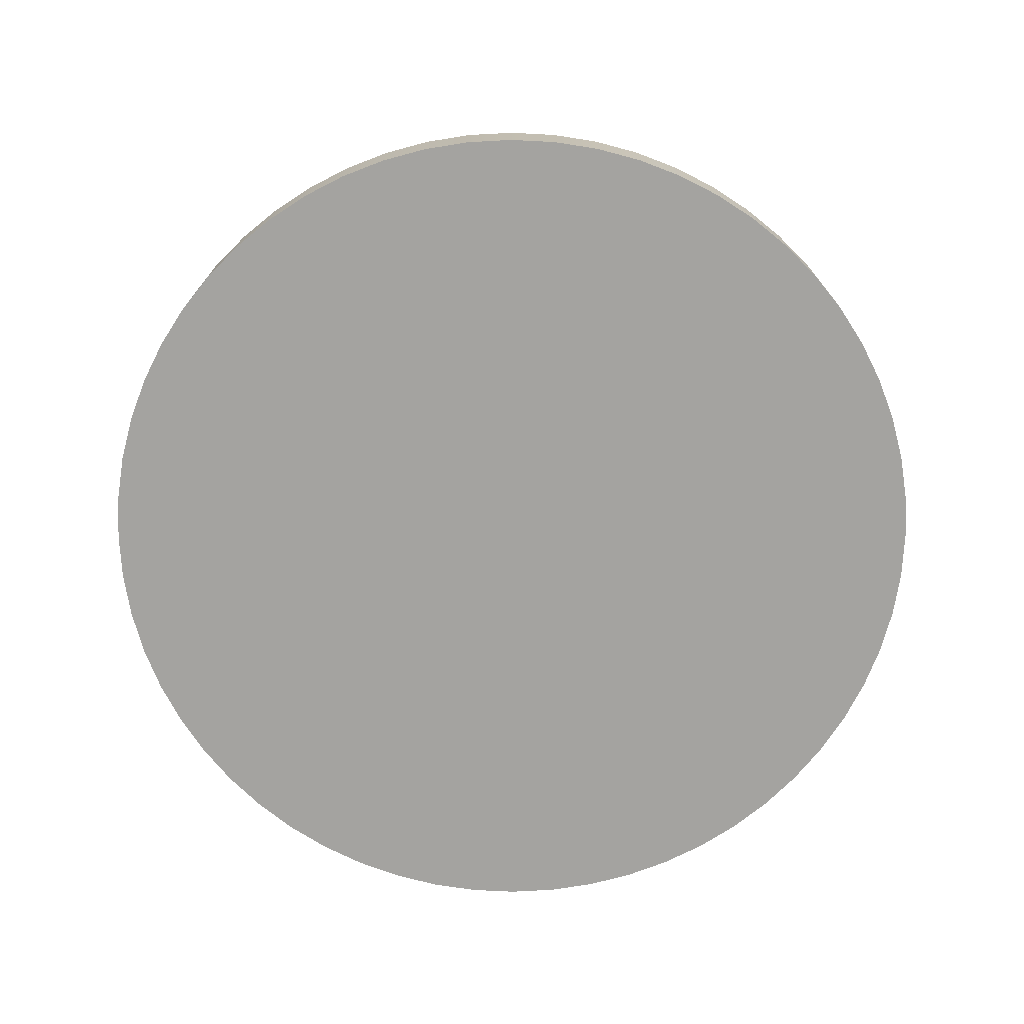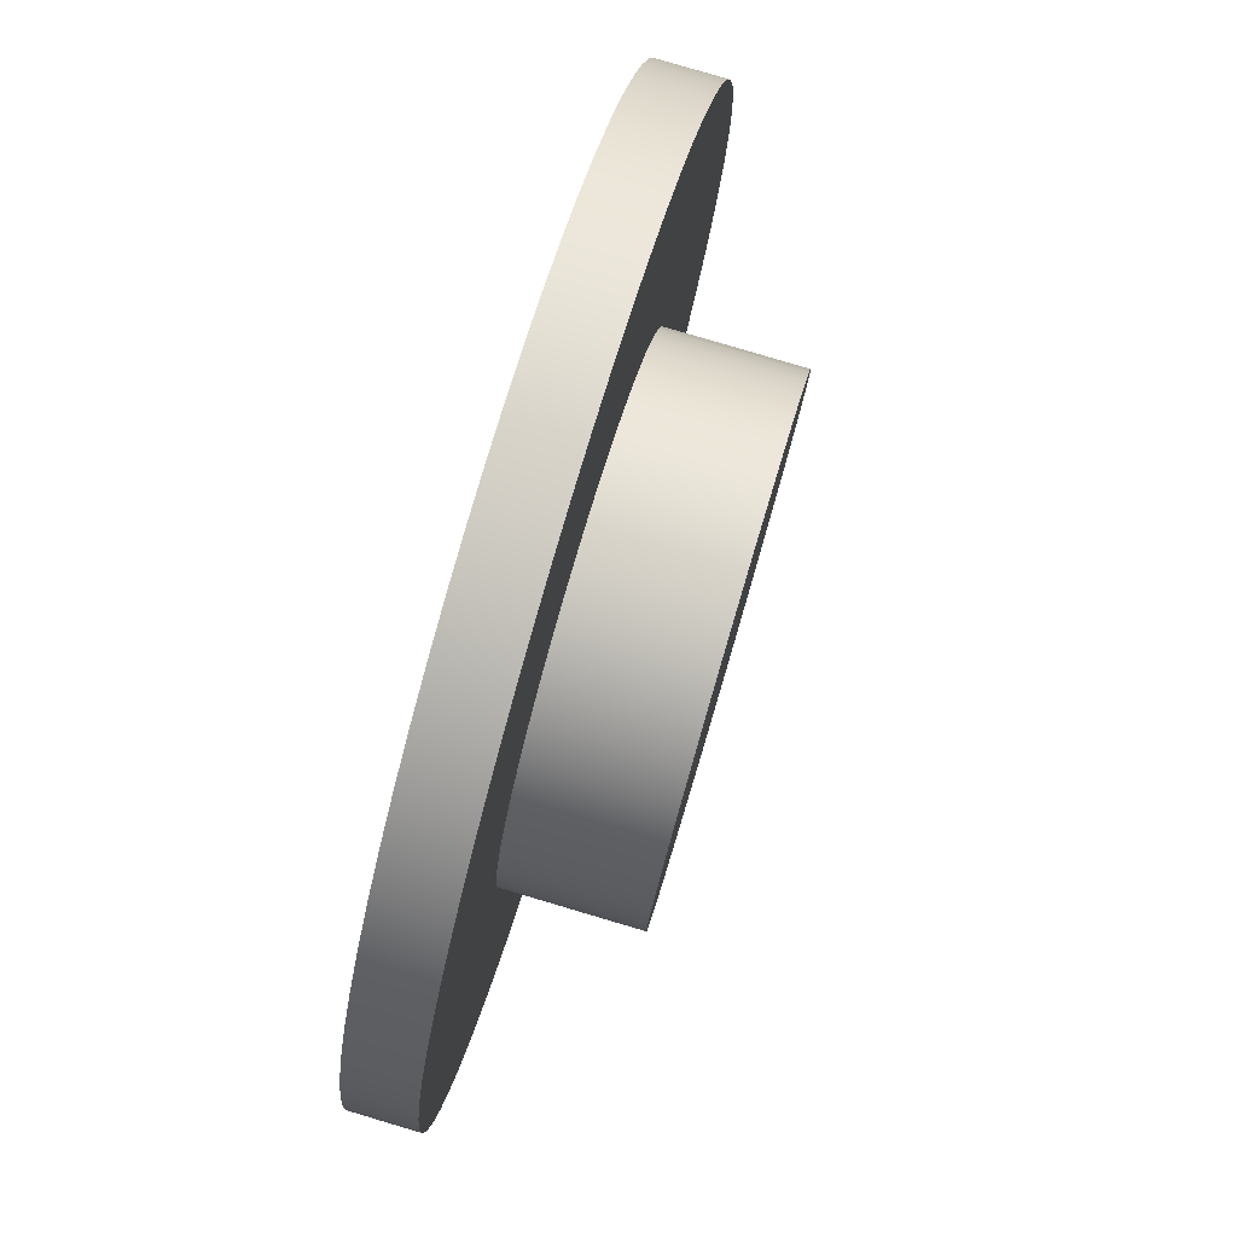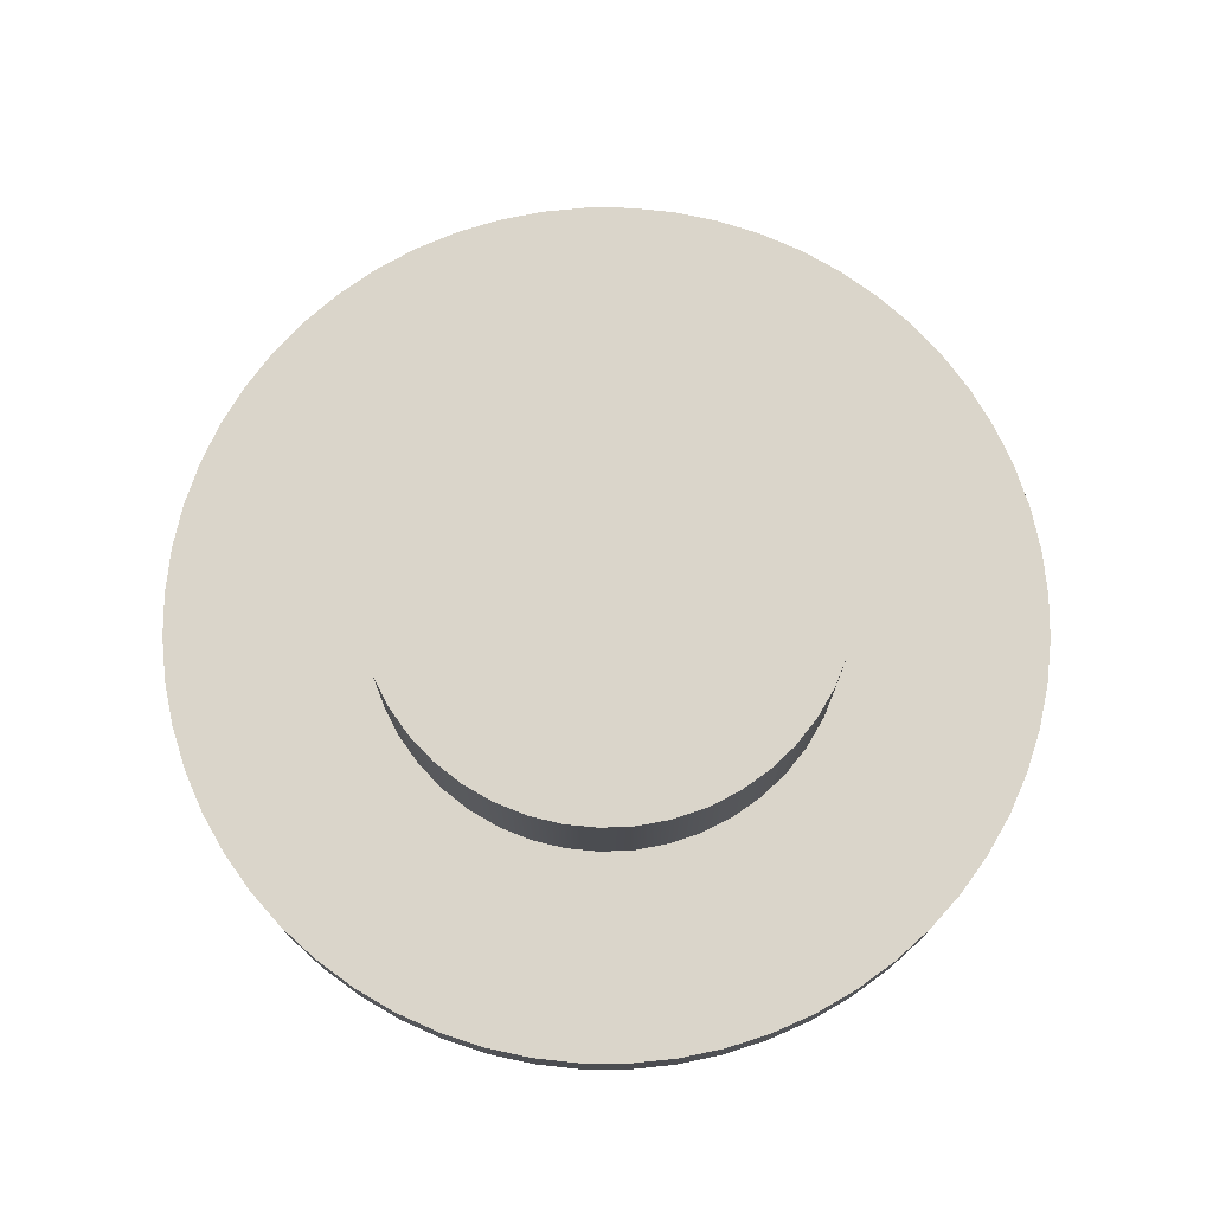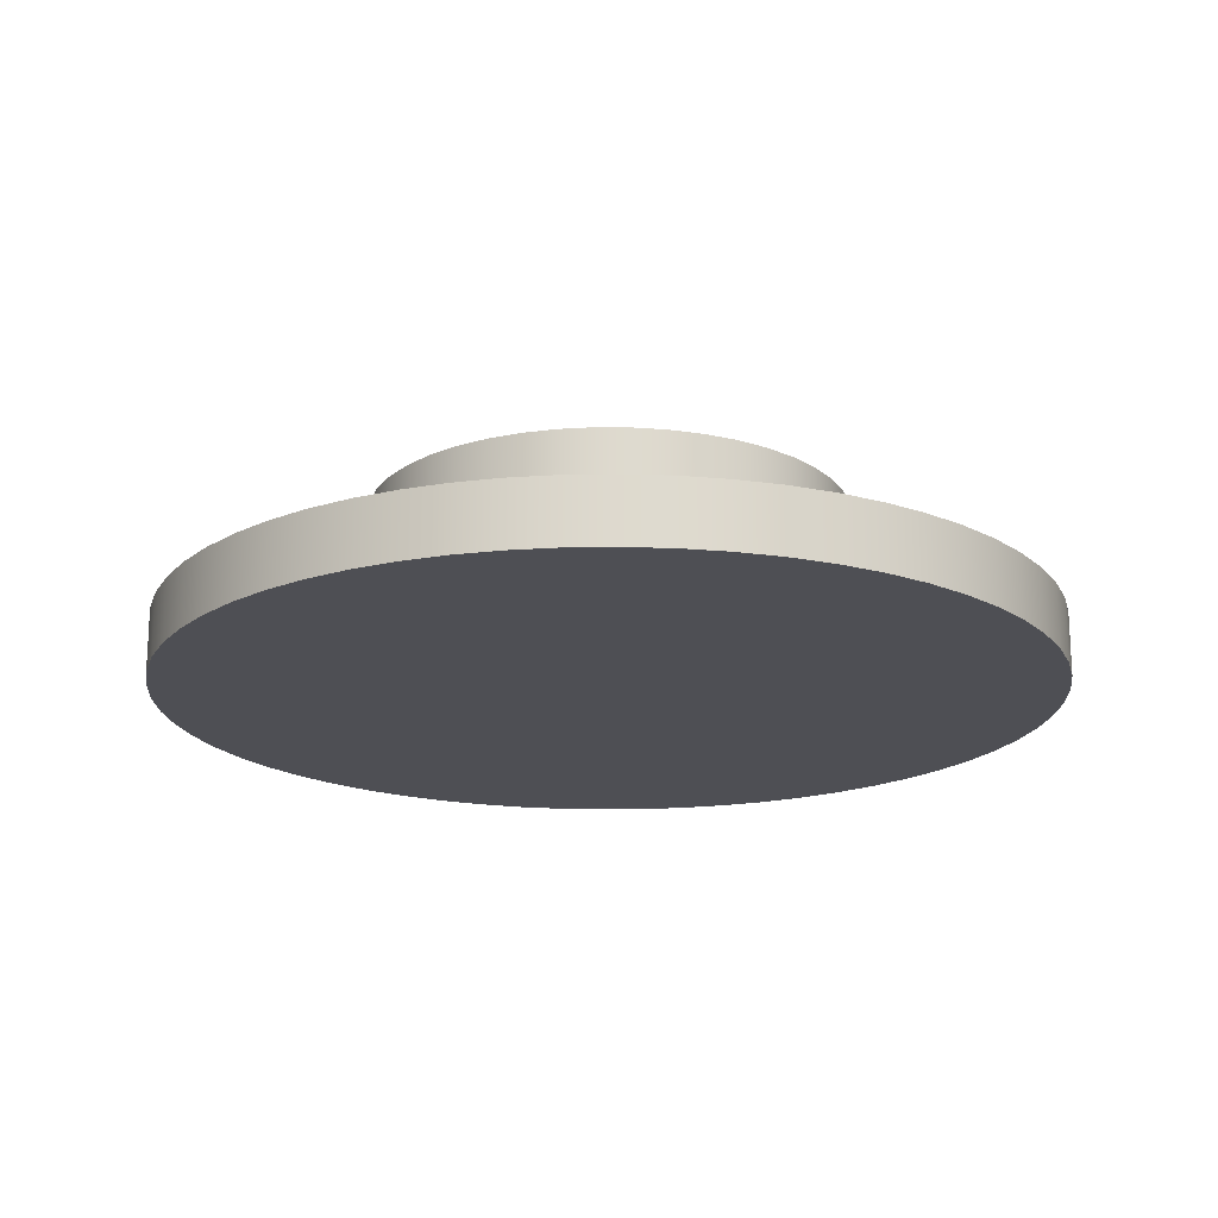
<metadata>
{"format":"obj","ext":"obj","renderer":"f3d","projection":"perspective","resolution":1024,"background":"white","views":[{"elev":-72.9,"azim":-17.9,"up":"+Y"},{"elev":79.9,"azim":106.5,"up":"+Z"},{"elev":74.3,"azim":-104.8,"up":"+Y"},{"elev":-18.3,"azim":166.9,"up":"+Y"}]}
</metadata>
<code>
v 4.405 1.5 1.5
v 4.386 1.5 1.771
v 4.328 1.5 2.037
v 4.233 1.5 2.291
v 4.103 1.5 2.53
v 3.94 1.5 2.748
v 3.748 1.5 2.94
v 3.53 1.5 3.103
v 3.291 1.5 3.233
v 3.037 1.5 3.328
v 2.771 1.5 3.386
v 2.5 1.5 3.405
v 2.229 1.5 3.386
v 1.963 1.5 3.328
v 1.709 1.5 3.233
v 1.47 1.5 3.103
v 1.252 1.5 2.94
v 1.06 1.5 2.748
v 0.8973 1.5 2.53
v 0.767 1.5 2.291
v 0.672 1.5 2.037
v 0.6142 1.5 1.771
v 0.5948 1.5 1.5
v 0.6142 1.5 1.229
v 0.672 1.5 0.9632
v 0.767 1.5 0.7086
v 0.8973 1.5 0.47
v 1.06 1.5 0.2524
v 1.252 1.5 0.06016
v 1.47 1.5 -0.1027
v 1.709 1.5 -0.233
v 1.963 1.5 -0.328
v 2.229 1.5 -0.3858
v 2.5 1.5 -0.4052
v 2.771 1.5 -0.3858
v 3.037 1.5 -0.328
v 3.291 1.5 -0.233
v 3.53 1.5 -0.1027
v 3.748 1.5 0.06016
v 3.94 1.5 0.2524
v 4.103 1.5 0.47
v 4.233 1.5 0.7086
v 4.328 1.5 0.9632
v 4.386 1.5 1.229
v 4.405 0.5 1.5
v 4.386 0.5 1.229
v 4.328 0.5 0.9632
v 4.233 0.5 0.7086
v 4.103 0.5 0.47
v 3.94 0.5 0.2524
v 3.748 0.5 0.06016
v 3.53 0.5 -0.1027
v 3.291 0.5 -0.233
v 3.037 0.5 -0.328
v 2.771 0.5 -0.3858
v 2.5 0.5 -0.4052
v 2.229 0.5 -0.3858
v 1.963 0.5 -0.328
v 1.709 0.5 -0.233
v 1.47 0.5 -0.1027
v 1.252 0.5 0.06016
v 1.06 0.5 0.2524
v 0.8973 0.5 0.47
v 0.767 0.5 0.7086
v 0.672 0.5 0.9632
v 0.6142 0.5 1.229
v 0.5948 0.5 1.5
v 0.6142 0.5 1.771
v 0.672 0.5 2.037
v 0.767 0.5 2.291
v 0.8973 0.5 2.53
v 1.06 0.5 2.748
v 1.252 0.5 2.94
v 1.47 0.5 3.103
v 1.709 0.5 3.233
v 1.963 0.5 3.328
v 2.229 0.5 3.386
v 2.5 0.5 3.405
v 2.771 0.5 3.386
v 3.037 0.5 3.328
v 3.291 0.5 3.233
v 3.53 0.5 3.103
v 3.748 0.5 2.94
v 3.94 0.5 2.748
v 4.103 0.5 2.53
v 4.233 0.5 2.291
v 4.328 0.5 2.037
v 4.386 0.5 1.771
v 4.405 0.5 1.5
v 4.405 1.5 1.5
v 4.405 1.5 1.5
v 4.386 1.5 1.229
v 4.328 1.5 0.9632
v 4.233 1.5 0.7086
v 4.103 1.5 0.47
v 3.94 1.5 0.2524
v 3.748 1.5 0.06016
v 3.53 1.5 -0.1027
v 3.291 1.5 -0.233
v 3.037 1.5 -0.328
v 2.771 1.5 -0.3858
v 2.5 1.5 -0.4052
v 2.229 1.5 -0.3858
v 1.963 1.5 -0.328
v 1.709 1.5 -0.233
v 1.47 1.5 -0.1027
v 1.252 1.5 0.06016
v 1.06 1.5 0.2524
v 0.8973 1.5 0.47
v 0.767 1.5 0.7086
v 0.672 1.5 0.9632
v 0.6142 1.5 1.229
v 0.5948 1.5 1.5
v 0.6142 1.5 1.771
v 0.672 1.5 2.037
v 0.767 1.5 2.291
v 0.8973 1.5 2.53
v 1.06 1.5 2.748
v 1.252 1.5 2.94
v 1.47 1.5 3.103
v 1.709 1.5 3.233
v 1.963 1.5 3.328
v 2.229 1.5 3.386
v 2.5 1.5 3.405
v 2.771 1.5 3.386
v 3.037 1.5 3.328
v 3.291 1.5 3.233
v 3.53 1.5 3.103
v 3.748 1.5 2.94
v 3.94 1.5 2.748
v 4.103 1.5 2.53
v 4.233 1.5 2.291
v 4.328 1.5 2.037
v 4.386 1.5 1.771
v -1.032 0.5 1.5
v -1.013 0.5 1.131
v -0.9551 0.5 0.7656
v -0.8594 0.5 0.4085
v -0.7269 0.5 0.0633
v -0.559 0.5 -0.2661
v -0.3577 0.5 -0.5762
v -0.125 0.5 -0.8635
v 0.1365 0.5 -1.125
v 0.4238 0.5 -1.358
v 0.7339 0.5 -1.559
v 1.063 0.5 -1.727
v 1.408 0.5 -1.859
v 1.766 0.5 -1.955
v 2.131 0.5 -2.013
v 2.5 0.5 -2.032
v 2.869 0.5 -2.013
v 3.234 0.5 -1.955
v 3.592 0.5 -1.859
v 3.937 0.5 -1.727
v 4.266 0.5 -1.559
v 4.576 0.5 -1.358
v 4.864 0.5 -1.125
v 5.125 0.5 -0.8635
v 5.358 0.5 -0.5762
v 5.559 0.5 -0.2661
v 5.727 0.5 0.0633
v 5.859 0.5 0.4085
v 5.955 0.5 0.7656
v 6.013 0.5 1.131
v 6.032 0.5 1.5
v 6.013 0.5 1.869
v 5.955 0.5 2.234
v 5.859 0.5 2.592
v 5.727 0.5 2.937
v 5.559 0.5 3.266
v 5.358 0.5 3.576
v 5.125 0.5 3.864
v 4.864 0.5 4.125
v 4.576 0.5 4.358
v 4.266 0.5 4.559
v 3.937 0.5 4.727
v 3.592 0.5 4.859
v 3.234 0.5 4.955
v 2.869 0.5 5.013
v 2.5 0.5 5.032
v 2.131 0.5 5.013
v 1.766 0.5 4.955
v 1.408 0.5 4.859
v 1.063 0.5 4.727
v 0.7339 0.5 4.559
v 0.4238 0.5 4.358
v 0.1365 0.5 4.125
v -0.125 0.5 3.864
v -0.3577 0.5 3.576
v -0.559 0.5 3.266
v -0.7269 0.5 2.937
v -0.8594 0.5 2.592
v -0.9551 0.5 2.234
v -1.013 0.5 1.869
v -1.032 0 1.5
v -1.013 0 1.869
v -0.9551 0 2.234
v -0.8594 0 2.592
v -0.7269 0 2.937
v -0.559 0 3.266
v -0.3577 0 3.576
v -0.125 0 3.864
v 0.1365 0 4.125
v 0.4238 0 4.358
v 0.7339 0 4.559
v 1.063 0 4.727
v 1.408 0 4.859
v 1.766 0 4.955
v 2.131 0 5.013
v 2.5 0 5.032
v 2.869 0 5.013
v 3.234 0 4.955
v 3.592 0 4.859
v 3.937 0 4.727
v 4.266 0 4.559
v 4.576 0 4.358
v 4.864 0 4.125
v 5.125 0 3.864
v 5.358 0 3.576
v 5.559 0 3.266
v 5.727 0 2.937
v 5.859 0 2.592
v 5.955 0 2.234
v 6.013 0 1.869
v 6.032 0 1.5
v 6.013 0 1.131
v 5.955 0 0.7656
v 5.859 0 0.4085
v 5.727 0 0.0633
v 5.559 0 -0.2661
v 5.358 0 -0.5762
v 5.125 0 -0.8635
v 4.864 0 -1.125
v 4.576 0 -1.358
v 4.266 0 -1.559
v 3.937 0 -1.727
v 3.592 0 -1.859
v 3.234 0 -1.955
v 2.869 0 -2.013
v 2.5 0 -2.032
v 2.131 0 -2.013
v 1.766 0 -1.955
v 1.408 0 -1.859
v 1.063 0 -1.727
v 0.7339 0 -1.559
v 0.4238 0 -1.358
v 0.1365 0 -1.125
v -0.125 0 -0.8635
v -0.3577 0 -0.5762
v -0.559 0 -0.2661
v -0.7269 0 0.0633
v -0.8594 0 0.4085
v -0.9551 0 0.7656
v -1.013 0 1.131
v -1.032 0 1.5
v -1.032 0.5 1.5
v 4.405 0.5 1.5
v 4.386 0.5 1.771
v 4.328 0.5 2.037
v 4.233 0.5 2.291
v 4.103 0.5 2.53
v 3.94 0.5 2.748
v 3.748 0.5 2.94
v 3.53 0.5 3.103
v 3.291 0.5 3.233
v 3.037 0.5 3.328
v 2.771 0.5 3.386
v 2.5 0.5 3.405
v 2.229 0.5 3.386
v 1.963 0.5 3.328
v 1.709 0.5 3.233
v 1.47 0.5 3.103
v 1.252 0.5 2.94
v 1.06 0.5 2.748
v 0.8973 0.5 2.53
v 0.767 0.5 2.291
v 0.672 0.5 2.037
v 0.6142 0.5 1.771
v 0.5948 0.5 1.5
v 0.6142 0.5 1.229
v 0.672 0.5 0.9632
v 0.767 0.5 0.7086
v 0.8973 0.5 0.47
v 1.06 0.5 0.2524
v 1.252 0.5 0.06016
v 1.47 0.5 -0.1027
v 1.709 0.5 -0.233
v 1.963 0.5 -0.328
v 2.229 0.5 -0.3858
v 2.5 0.5 -0.4052
v 2.771 0.5 -0.3858
v 3.037 0.5 -0.328
v 3.291 0.5 -0.233
v 3.53 0.5 -0.1027
v 3.748 0.5 0.06016
v 3.94 0.5 0.2524
v 4.103 0.5 0.47
v 4.233 0.5 0.7086
v 4.328 0.5 0.9632
v 4.386 0.5 1.229
v -1.032 0.5 1.5
v -1.013 0.5 1.869
v -0.9551 0.5 2.234
v -0.8594 0.5 2.592
v -0.7269 0.5 2.937
v -0.559 0.5 3.266
v -0.3577 0.5 3.576
v -0.125 0.5 3.864
v 0.1365 0.5 4.125
v 0.4238 0.5 4.358
v 0.7339 0.5 4.559
v 1.063 0.5 4.727
v 1.408 0.5 4.859
v 1.766 0.5 4.955
v 2.131 0.5 5.013
v 2.5 0.5 5.032
v 2.869 0.5 5.013
v 3.234 0.5 4.955
v 3.592 0.5 4.859
v 3.937 0.5 4.727
v 4.266 0.5 4.559
v 4.576 0.5 4.358
v 4.864 0.5 4.125
v 5.125 0.5 3.864
v 5.358 0.5 3.576
v 5.559 0.5 3.266
v 5.727 0.5 2.937
v 5.859 0.5 2.592
v 5.955 0.5 2.234
v 6.013 0.5 1.869
v 6.032 0.5 1.5
v 6.013 0.5 1.131
v 5.955 0.5 0.7656
v 5.859 0.5 0.4085
v 5.727 0.5 0.0633
v 5.559 0.5 -0.2661
v 5.358 0.5 -0.5762
v 5.125 0.5 -0.8635
v 4.864 0.5 -1.125
v 4.576 0.5 -1.358
v 4.266 0.5 -1.559
v 3.937 0.5 -1.727
v 3.592 0.5 -1.859
v 3.234 0.5 -1.955
v 2.869 0.5 -2.013
v 2.5 0.5 -2.032
v 2.131 0.5 -2.013
v 1.766 0.5 -1.955
v 1.408 0.5 -1.859
v 1.063 0.5 -1.727
v 0.7339 0.5 -1.559
v 0.4238 0.5 -1.358
v 0.1365 0.5 -1.125
v -0.125 0.5 -0.8635
v -0.3577 0.5 -0.5762
v -0.559 0.5 -0.2661
v -0.7269 0.5 0.0633
v -0.8594 0.5 0.4085
v -0.9551 0.5 0.7656
v -1.013 0.5 1.131
v -1.032 0 1.5
v -1.013 0 1.131
v -0.9551 0 0.7656
v -0.8594 0 0.4085
v -0.7269 0 0.0633
v -0.559 0 -0.2661
v -0.3577 0 -0.5762
v -0.125 0 -0.8635
v 0.1365 0 -1.125
v 0.4238 0 -1.358
v 0.7339 0 -1.559
v 1.063 0 -1.727
v 1.408 0 -1.859
v 1.766 0 -1.955
v 2.131 0 -2.013
v 2.5 0 -2.032
v 2.869 0 -2.013
v 3.234 0 -1.955
v 3.592 0 -1.859
v 3.937 0 -1.727
v 4.266 0 -1.559
v 4.576 0 -1.358
v 4.864 0 -1.125
v 5.125 0 -0.8635
v 5.358 0 -0.5762
v 5.559 0 -0.2661
v 5.727 0 0.0633
v 5.859 0 0.4085
v 5.955 0 0.7656
v 6.013 0 1.131
v 6.032 0 1.5
v 6.013 0 1.869
v 5.955 0 2.234
v 5.859 0 2.592
v 5.727 0 2.937
v 5.559 0 3.266
v 5.358 0 3.576
v 5.125 0 3.864
v 4.864 0 4.125
v 4.576 0 4.358
v 4.266 0 4.559
v 3.937 0 4.727
v 3.592 0 4.859
v 3.234 0 4.955
v 2.869 0 5.013
v 2.5 0 5.032
v 2.131 0 5.013
v 1.766 0 4.955
v 1.408 0 4.859
v 1.063 0 4.727
v 0.7339 0 4.559
v 0.4238 0 4.358
v 0.1365 0 4.125
v -0.125 0 3.864
v -0.3577 0 3.576
v -0.559 0 3.266
v -0.7269 0 2.937
v -0.8594 0 2.592
v -0.9551 0 2.234
v -1.013 0 1.869
g f51265c6-e2de-11ea-8c00-54bf646e7e1f
f 2 88 1
f 1 88 89
f 90 45 44
f 44 45 46
f 44 46 43
f 43 46 47
f 43 47 42
f 42 47 48
f 42 48 41
f 41 48 49
f 41 49 40
f 40 49 50
f 40 50 39
f 39 50 51
f 39 51 38
f 38 51 52
f 38 52 37
f 37 52 53
f 37 53 36
f 36 53 54
f 36 54 35
f 35 54 55
f 35 55 34
f 34 55 56
f 34 56 33
f 33 56 57
f 33 57 32
f 32 57 58
f 32 58 31
f 31 58 59
f 31 59 30
f 30 59 60
f 30 60 29
f 29 60 61
f 29 61 28
f 28 61 62
f 28 62 27
f 27 62 63
f 27 63 26
f 26 63 64
f 26 64 25
f 25 64 65
f 25 65 24
f 24 65 66
f 24 66 23
f 23 66 67
f 23 67 22
f 22 67 68
f 22 68 21
f 21 68 69
f 21 69 20
f 20 69 70
f 20 70 19
f 19 70 71
f 19 71 18
f 18 71 72
f 18 72 17
f 17 72 73
f 17 73 16
f 16 73 74
f 16 74 15
f 15 74 75
f 15 75 14
f 14 75 76
f 14 76 13
f 13 76 77
f 13 77 12
f 12 77 78
f 12 78 11
f 11 78 79
f 11 79 10
f 10 79 80
f 10 80 9
f 9 80 81
f 9 81 8
f 8 81 82
f 8 82 7
f 7 82 83
f 7 83 6
f 6 83 84
f 6 84 5
f 5 84 85
f 5 85 4
f 4 85 86
f 4 86 3
f 3 86 87
f 3 87 2
f 2 87 88
g f512b3be-e2de-11ea-989c-54bf646e7e1f
f 92 112 91
f 91 112 113
f 91 113 134
f 134 113 114
f 134 114 133
f 133 114 115
f 133 115 132
f 132 115 116
f 132 116 131
f 131 116 117
f 131 117 130
f 130 117 118
f 130 118 129
f 129 118 119
f 129 119 128
f 128 119 120
f 128 120 127
f 127 120 121
f 127 121 126
f 126 121 122
f 126 122 125
f 125 122 123
f 125 123 124
f 112 92 111
f 111 92 93
f 111 93 110
f 110 93 94
f 110 94 109
f 109 94 95
f 109 95 108
f 108 95 96
f 108 96 107
f 107 96 97
f 107 97 106
f 106 97 98
f 106 98 105
f 105 98 99
f 105 99 104
f 104 99 100
f 104 100 103
f 103 100 101
f 103 101 102
g f4f0155c-e2de-11ea-b1ba-54bf646e7e1f
f 136 254 135
f 135 254 255
f 256 195 194
f 194 195 196
f 194 196 193
f 193 196 197
f 193 197 192
f 192 197 198
f 192 198 191
f 191 198 199
f 191 199 190
f 190 199 200
f 190 200 189
f 189 200 201
f 189 201 188
f 188 201 202
f 188 202 187
f 187 202 203
f 187 203 186
f 186 203 204
f 186 204 185
f 185 204 205
f 185 205 184
f 184 205 206
f 184 206 183
f 183 206 207
f 183 207 182
f 182 207 208
f 182 208 181
f 181 208 209
f 181 209 180
f 180 209 210
f 180 210 179
f 179 210 211
f 179 211 178
f 178 211 212
f 178 212 177
f 177 212 213
f 177 213 176
f 176 213 214
f 176 214 175
f 175 214 215
f 175 215 174
f 174 215 216
f 174 216 173
f 173 216 217
f 173 217 172
f 172 217 218
f 172 218 171
f 171 218 219
f 171 219 170
f 170 219 220
f 170 220 169
f 169 220 221
f 169 221 168
f 168 221 222
f 168 222 167
f 167 222 223
f 167 223 166
f 166 223 224
f 166 224 165
f 165 224 225
f 165 225 164
f 164 225 226
f 164 226 163
f 163 226 227
f 163 227 162
f 162 227 228
f 162 228 161
f 161 228 229
f 161 229 160
f 160 229 230
f 160 230 159
f 159 230 231
f 159 231 158
f 158 231 232
f 158 232 157
f 157 232 233
f 157 233 156
f 156 233 234
f 156 234 155
f 155 234 235
f 155 235 154
f 154 235 236
f 154 236 153
f 153 236 237
f 153 237 152
f 152 237 238
f 152 238 151
f 151 238 239
f 151 239 150
f 150 239 240
f 150 240 149
f 149 240 241
f 149 241 148
f 148 241 242
f 148 242 147
f 147 242 243
f 147 243 146
f 146 243 244
f 146 244 145
f 145 244 245
f 145 245 144
f 144 245 246
f 144 246 143
f 143 246 247
f 143 247 142
f 142 247 248
f 142 248 141
f 141 248 249
f 141 249 140
f 140 249 250
f 140 250 139
f 139 250 251
f 139 251 138
f 138 251 252
f 138 252 137
f 137 252 253
f 137 253 136
f 136 253 254
g f4f03c62-e2de-11ea-bcd9-54bf646e7e1f
f 258 330 257
f 257 330 331
f 257 331 332
f 330 258 329
f 329 258 259
f 329 259 328
f 328 259 260
f 328 260 327
f 327 260 326
f 326 260 261
f 326 261 325
f 325 261 262
f 325 262 324
f 324 262 263
f 324 263 323
f 323 263 322
f 322 263 264
f 322 264 321
f 321 264 265
f 321 265 320
f 320 265 319
f 319 265 266
f 319 266 318
f 318 266 267
f 318 267 317
f 317 267 268
f 317 268 316
f 316 268 315
f 315 268 269
f 315 269 314
f 314 269 270
f 314 270 313
f 313 270 271
f 313 271 312
f 312 271 311
f 311 271 272
f 311 272 310
f 310 272 273
f 310 273 309
f 309 273 308
f 308 273 274
f 308 274 307
f 307 274 275
f 307 275 306
f 306 275 276
f 306 276 305
f 305 276 304
f 304 276 277
f 304 277 303
f 303 277 278
f 303 278 302
f 302 278 279
f 302 279 301
f 301 279 360
f 360 279 280
f 360 280 359
f 359 280 281
f 359 281 358
f 358 281 282
f 358 282 357
f 357 282 356
f 356 282 283
f 356 283 355
f 355 283 284
f 355 284 354
f 354 284 285
f 354 285 353
f 353 285 352
f 352 285 286
f 352 286 351
f 351 286 287
f 351 287 350
f 350 287 349
f 349 287 288
f 349 288 348
f 348 288 289
f 348 289 347
f 347 289 290
f 347 290 346
f 346 290 345
f 345 290 291
f 345 291 344
f 344 291 292
f 344 292 343
f 343 292 293
f 343 293 342
f 342 293 341
f 341 293 294
f 341 294 340
f 340 294 295
f 340 295 339
f 339 295 338
f 338 295 296
f 338 296 337
f 337 296 297
f 337 297 336
f 336 297 298
f 336 298 335
f 335 298 334
f 334 298 299
f 334 299 333
f 333 299 300
f 333 300 332
f 332 300 257
g f4f08a9e-e2de-11ea-9d3c-54bf646e7e1f
f 362 390 361
f 361 390 391
f 361 391 420
f 420 391 392
f 420 392 419
f 419 392 393
f 419 393 418
f 418 393 394
f 418 394 417
f 417 394 395
f 417 395 416
f 416 395 396
f 416 396 415
f 415 396 397
f 415 397 414
f 414 397 398
f 414 398 413
f 413 398 399
f 413 399 412
f 412 399 400
f 412 400 411
f 411 400 401
f 411 401 410
f 410 401 402
f 410 402 409
f 409 402 403
f 409 403 408
f 408 403 404
f 408 404 407
f 407 404 405
f 407 405 406
f 390 362 389
f 389 362 363
f 389 363 388
f 388 363 364
f 388 364 387
f 387 364 365
f 387 365 386
f 386 365 366
f 386 366 385
f 385 366 367
f 385 367 384
f 384 367 368
f 384 368 383
f 383 368 369
f 383 369 382
f 382 369 370
f 382 370 381
f 381 370 371
f 381 371 380
f 380 371 372
f 380 372 379
f 379 372 373
f 379 373 378
f 378 373 374
f 378 374 377
f 377 374 375
f 377 375 376

</code>
